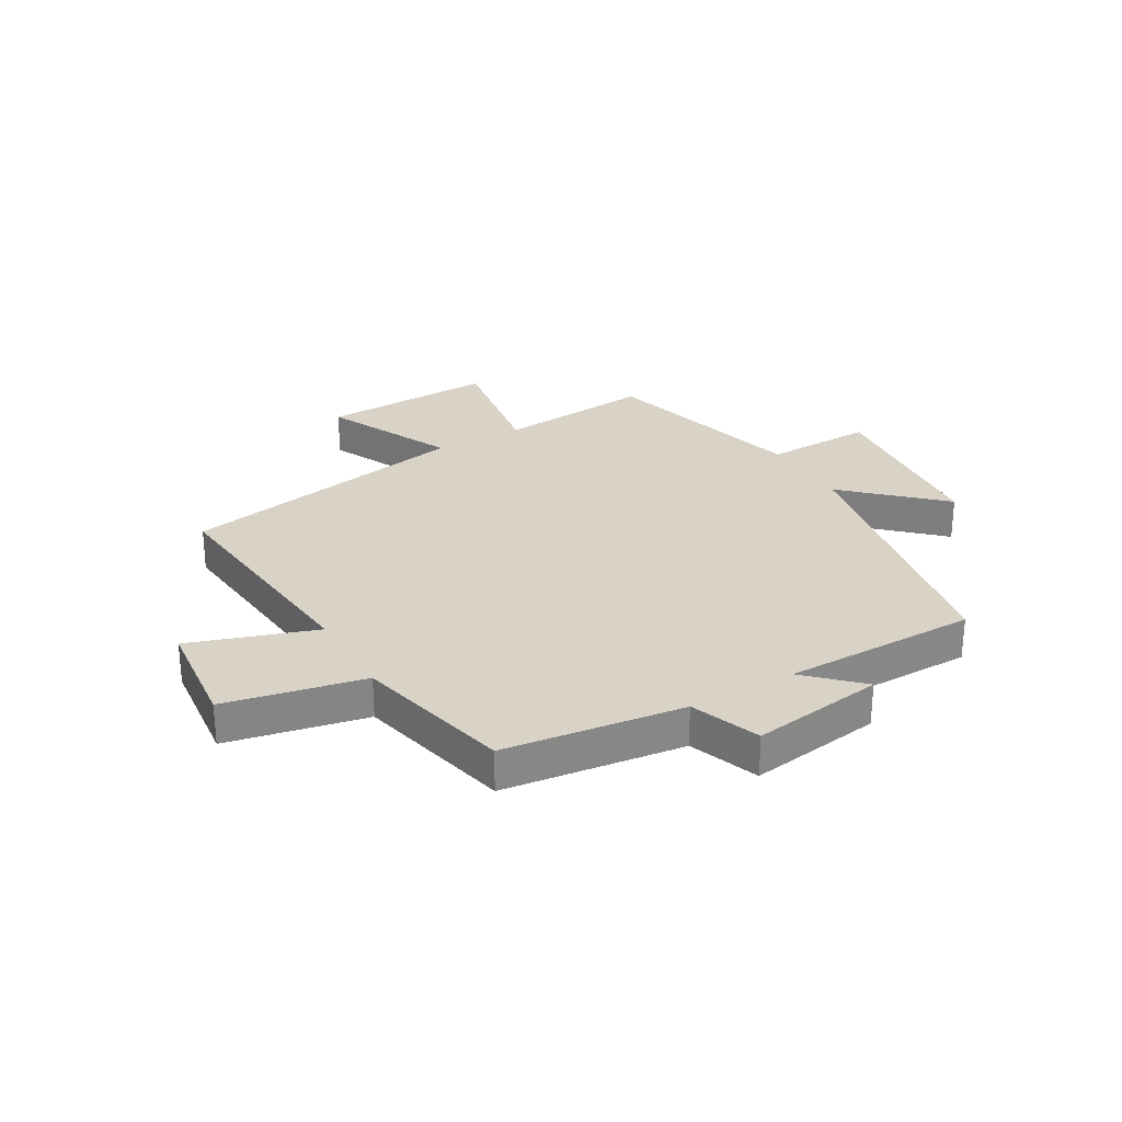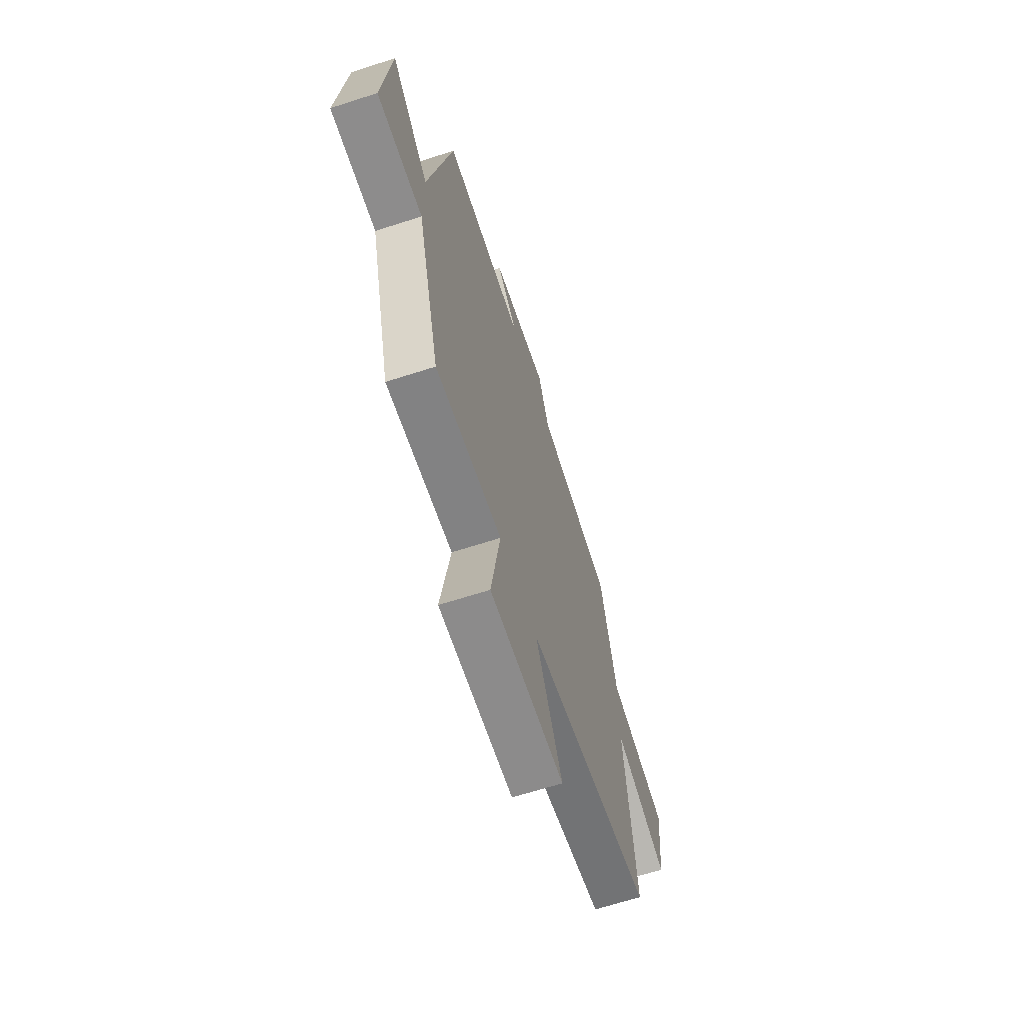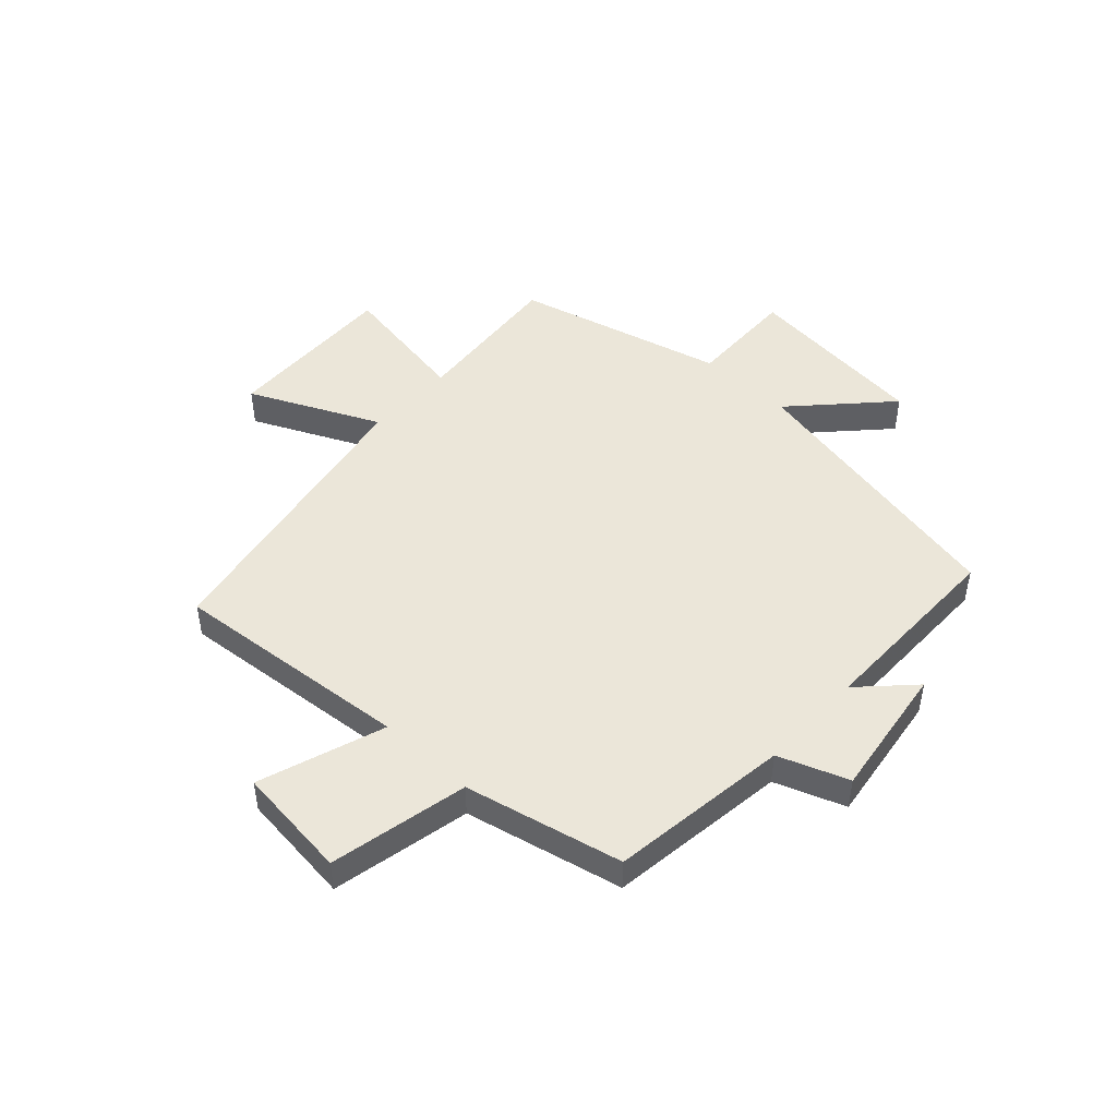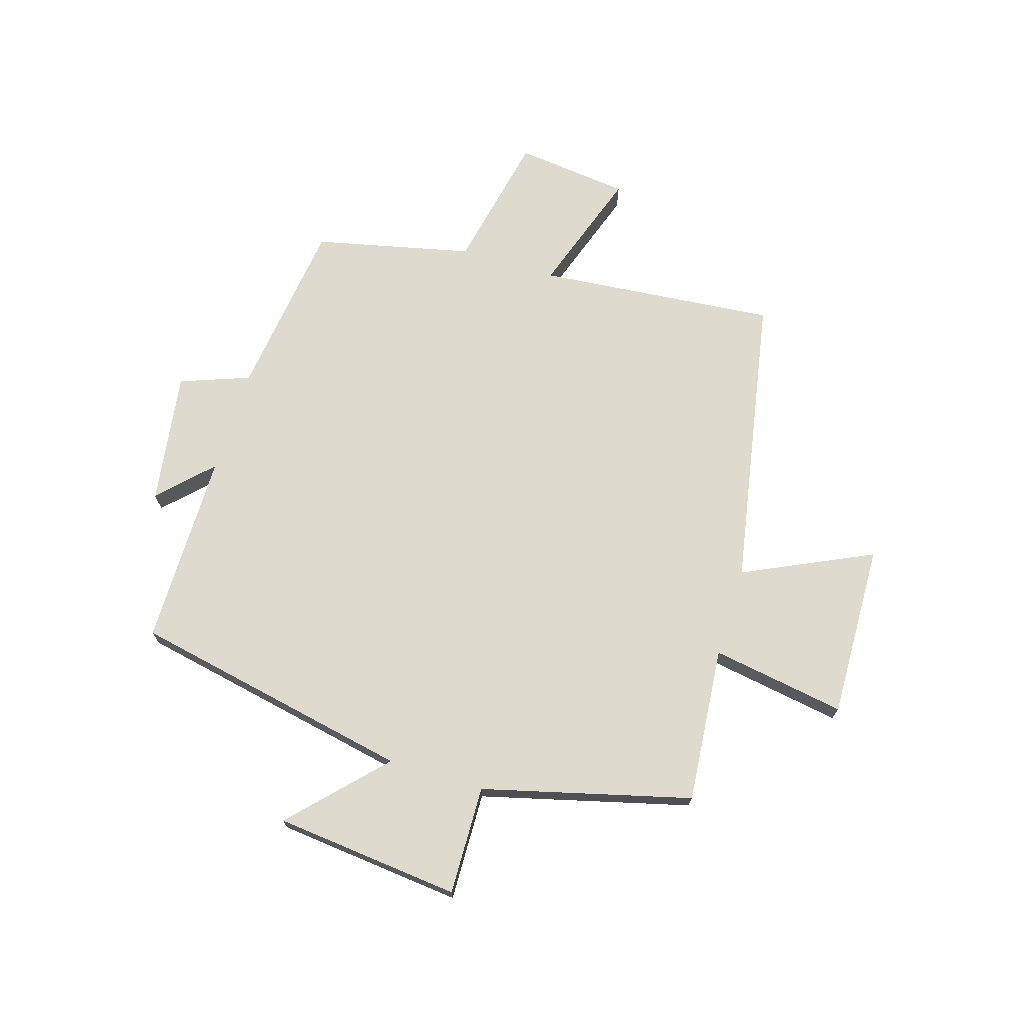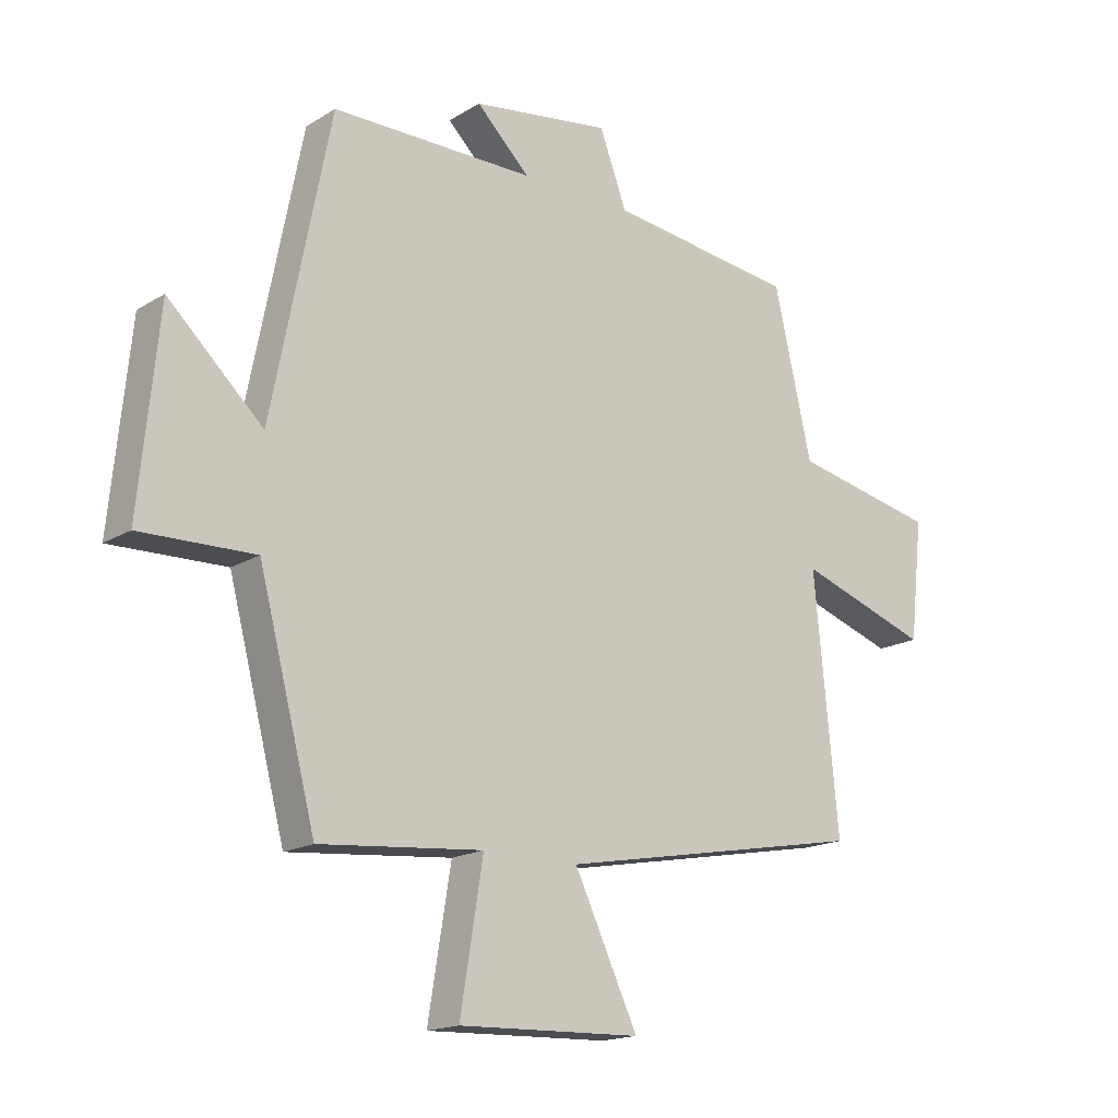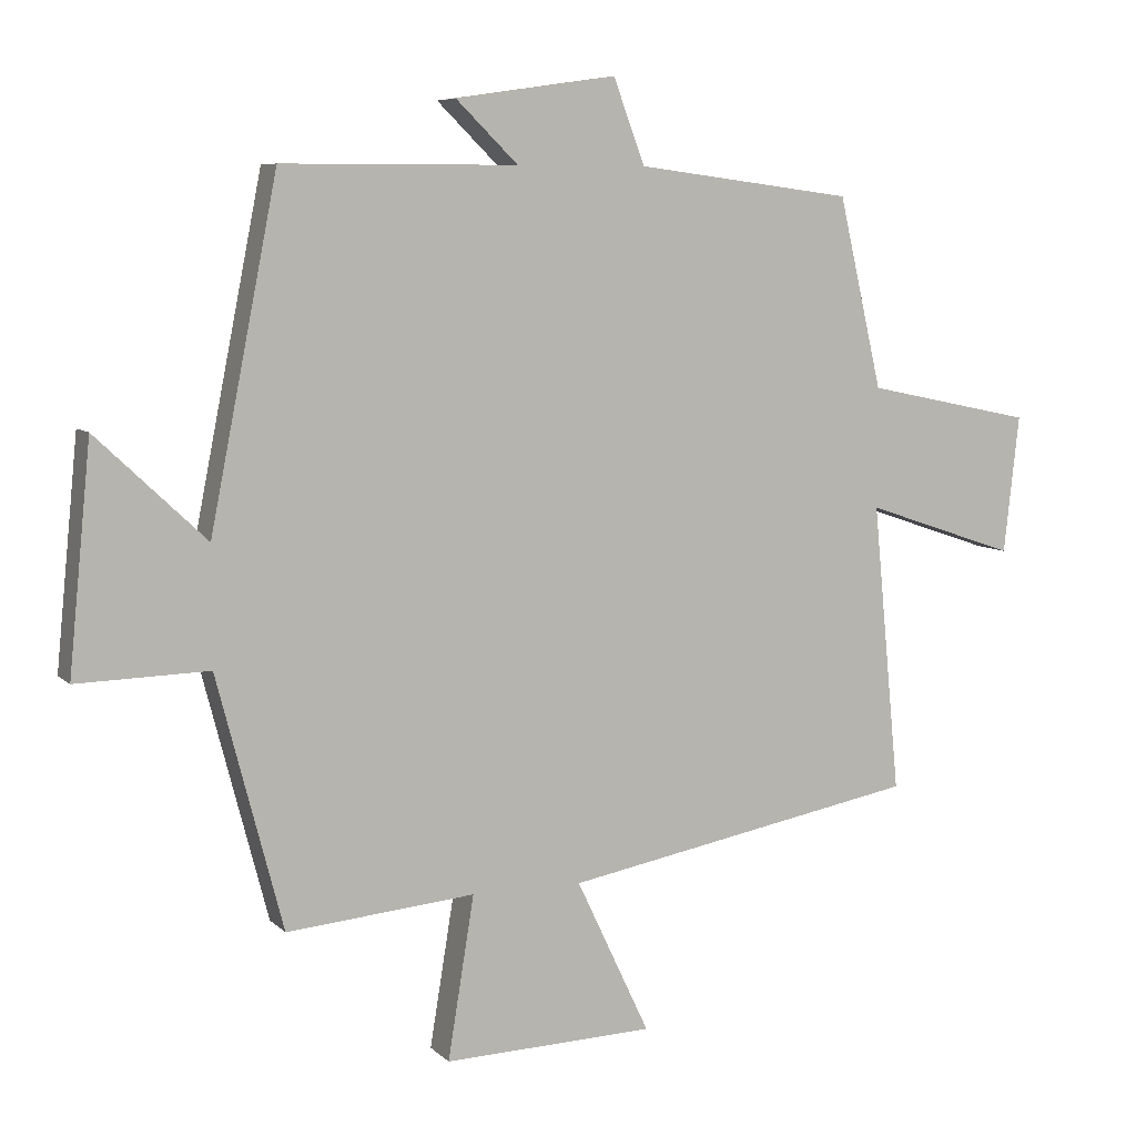
<metadata>
{"format":"obj","ext":"obj","renderer":"f3d","projection":"perspective","resolution":1024,"background":"white","views":[{"elev":28.0,"azim":-30.1,"up":"+Y"},{"elev":-65.7,"azim":108.0,"up":"+Z"},{"elev":47.8,"azim":-47.1,"up":"+Y"},{"elev":71.3,"azim":107.2,"up":"+Y"},{"elev":-17.0,"azim":140.4,"up":"+Z"},{"elev":7.2,"azim":156.3,"up":"+Z"}]}
</metadata>
<code>
v 0.403 0.07 0.499
v 0.5 0.07 0.008
v 0.658 0.07 0.157
v 0.69 0.07 -0.167
v 0.5 0.07 -0.162
v 0.405 0.07 -0.525
v 0.133 0.07 -0.5
v 0.171 0.07 -0.734
v -0.133 0.07 -0.724
v -0.027 0.07 -0.5
v -0.54 0.07 -0.404
v -0.5 0.07 0.012
v -0.719 0.07 -0.062
v -0.741 0.07 0.136
v -0.5 0.07 0.186
v -0.437 0.07 0.46
v -0.124 0.07 0.5
v -0.079 0.07 0.621
v 0.153 0.07 0.587
v 0.064 0.07 0.5
v 0.403 0 0.499
v 0.5 0 0.008
v 0.658 0 0.157
v 0.69 0 -0.167
v 0.5 0 -0.162
v 0.405 0 -0.525
v 0.133 0 -0.5
v 0.171 0 -0.734
v -0.133 0 -0.724
v -0.027 0 -0.5
v -0.54 0 -0.404
v -0.5 0 0.012
v -0.719 0 -0.062
v -0.741 0 0.136
v -0.5 0 0.186
v -0.437 0 0.46
v -0.124 0 0.5
v -0.079 0 0.621
v 0.153 0 0.587
v 0.064 0 0.5
f 17 18 19 20
f 20 1 2
f 17 20 2
f 16 17 2
f 15 16 2
f 12 13 14 15
f 12 15 2
f 10 11 12 2
f 7 8 9 10
f 7 10 2 3
f 5 6 7
f 5 7 3
f 3 4 5
f 40 39 38 37
f 22 21 40
f 22 40 37
f 22 37 36
f 22 36 35
f 35 34 33 32
f 22 35 32
f 22 32 31 30
f 30 29 28 27
f 23 22 30 27
f 27 26 25
f 23 27 25
f 25 24 23
f 1 21 22 2
f 2 22 23 3
f 3 23 24 4
f 4 24 25 5
f 5 25 26 6
f 6 26 27 7
f 7 27 28 8
f 8 28 29 9
f 9 29 30 10
f 10 30 31 11
f 11 31 32 12
f 12 32 33 13
f 13 33 34 14
f 14 34 35 15
f 15 35 36 16
f 16 36 37 17
f 17 37 38 18
f 18 38 39 19
f 19 39 40 20
f 20 40 21 1

</code>
